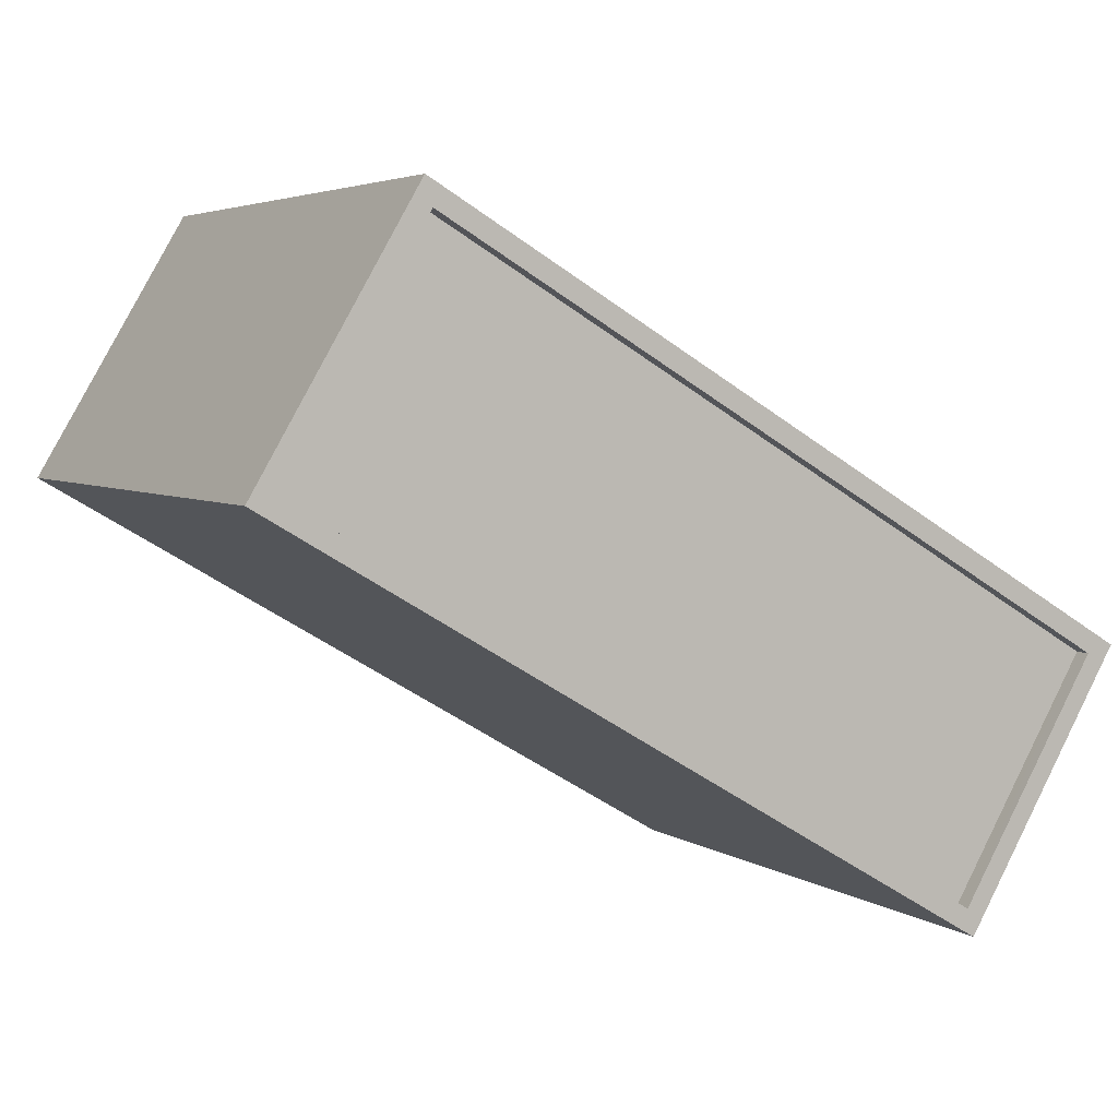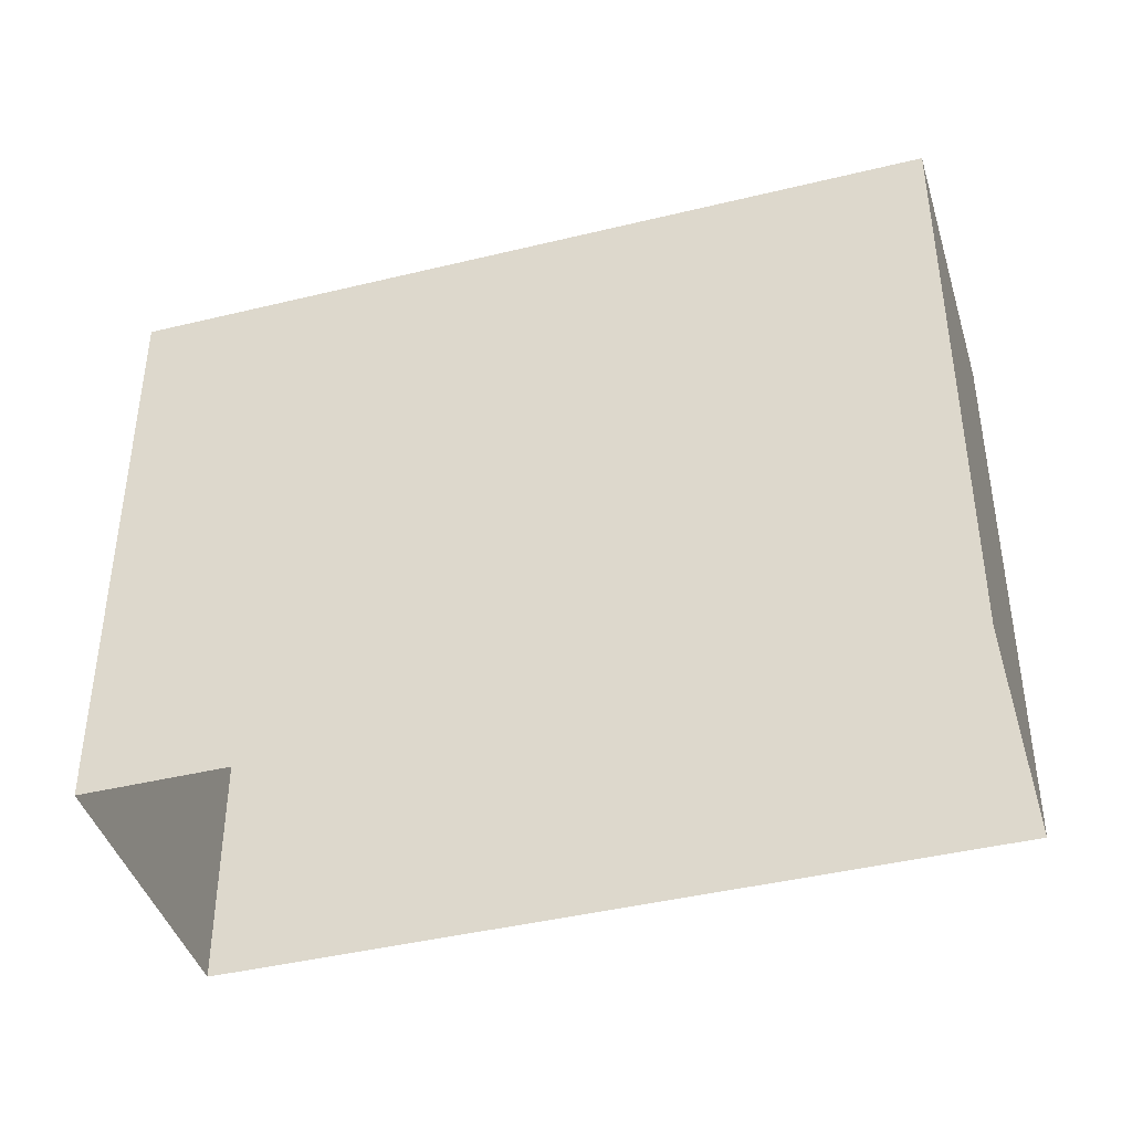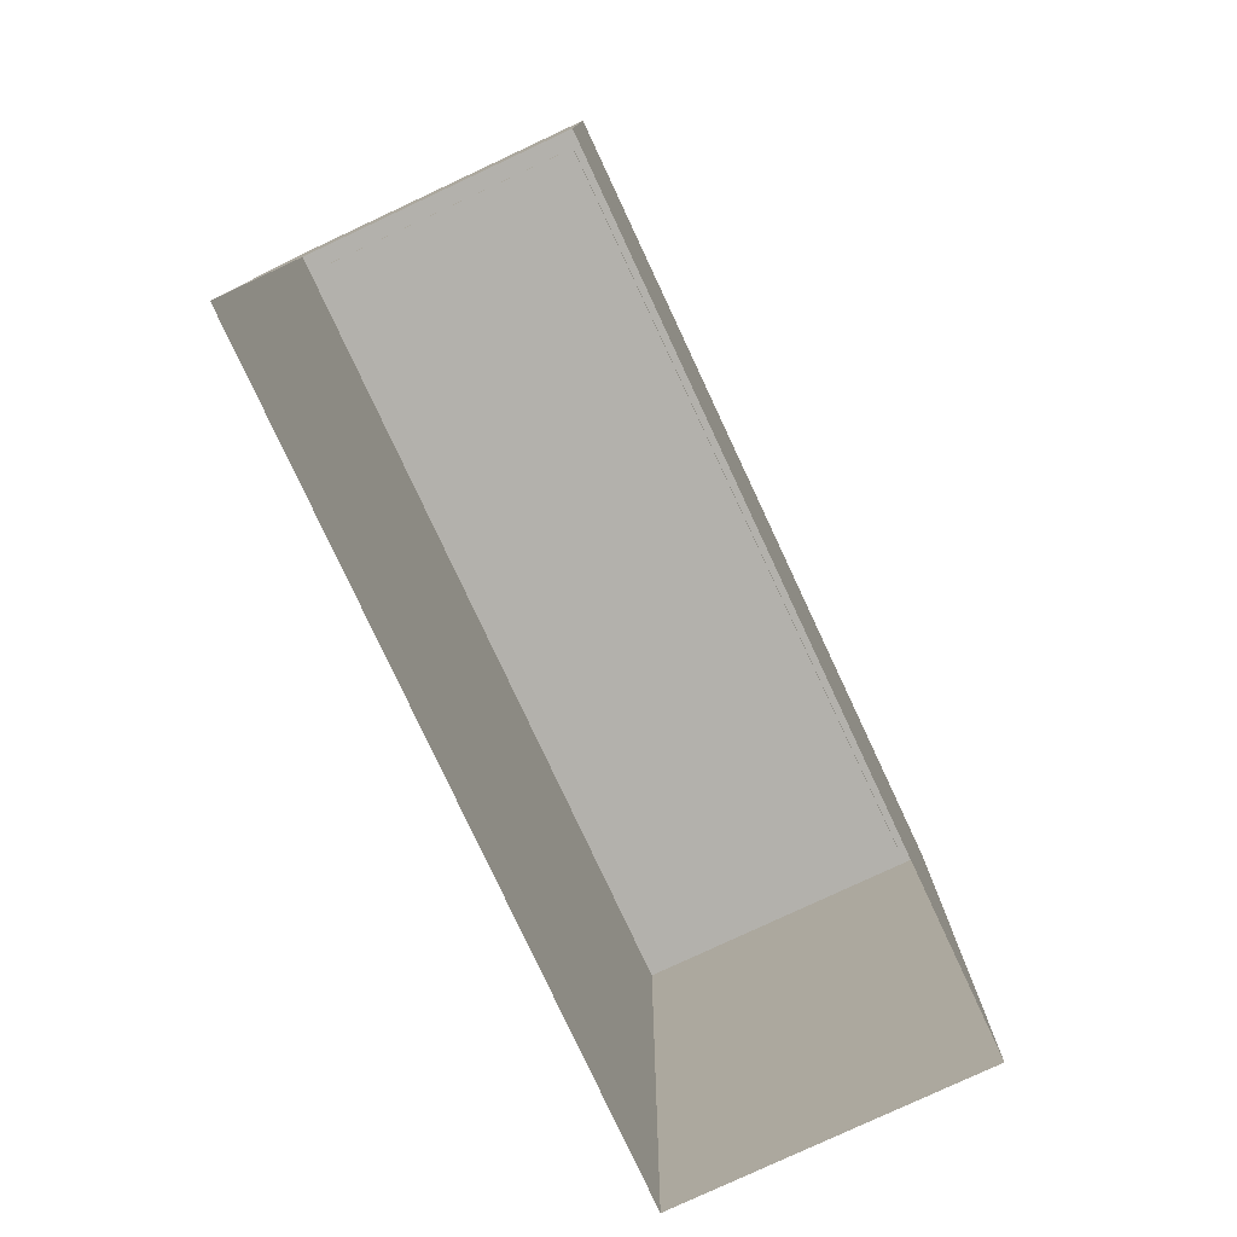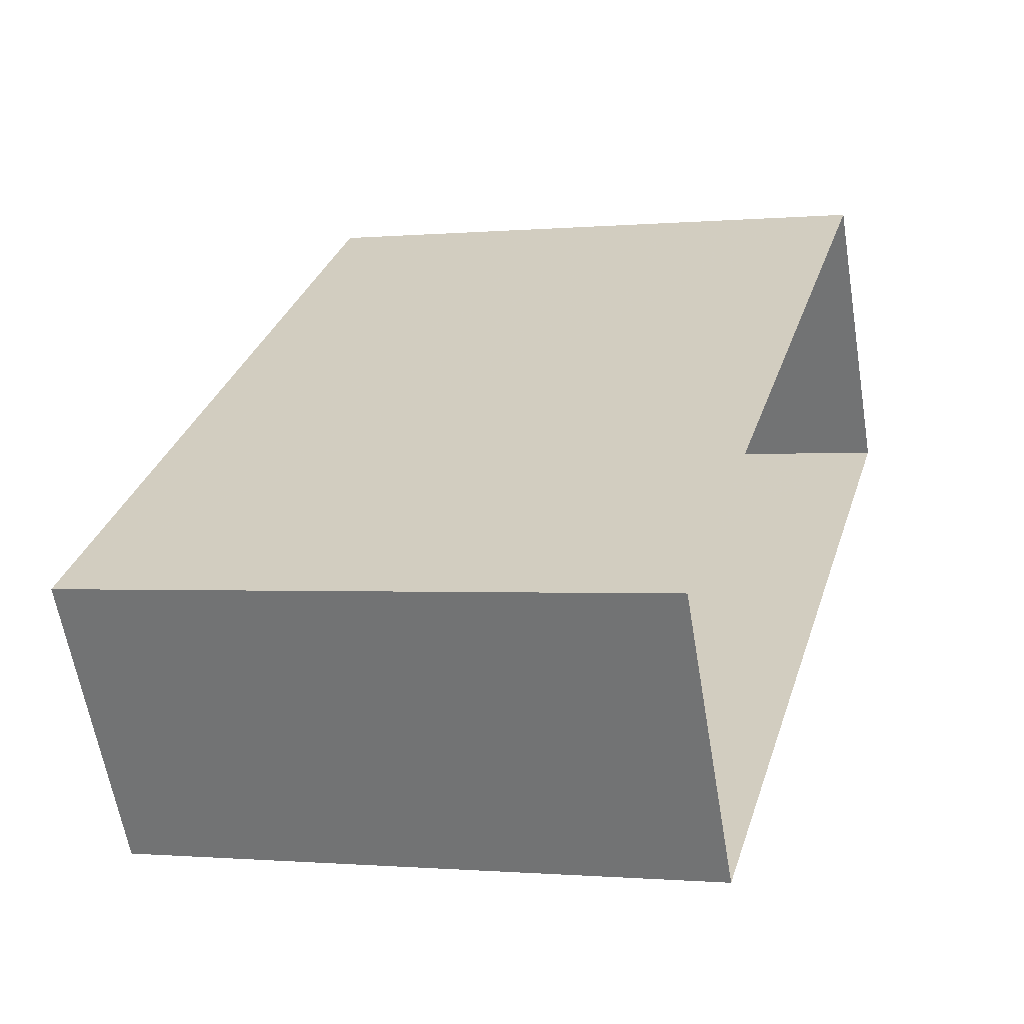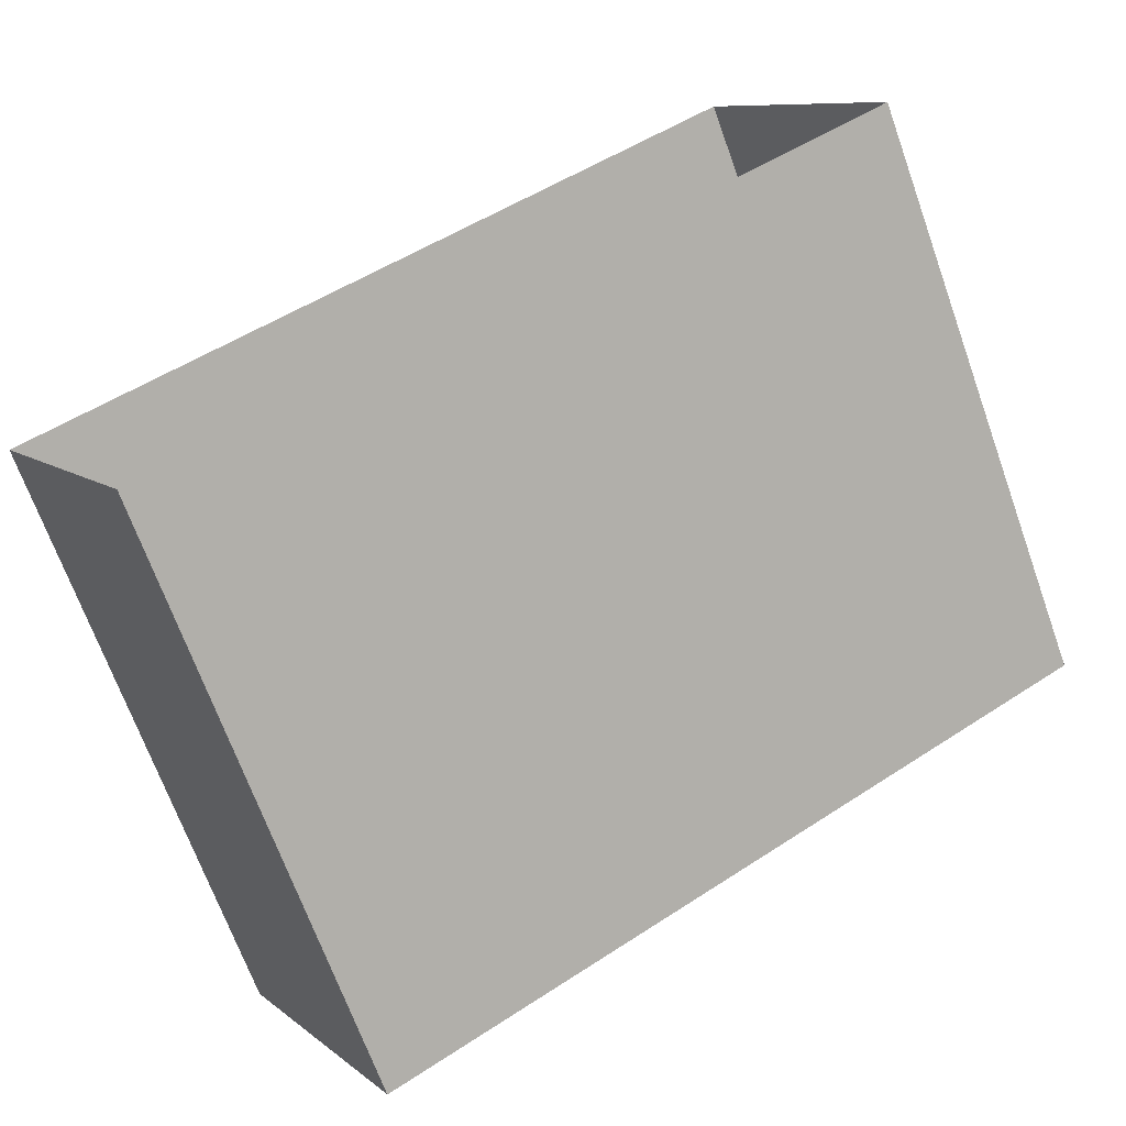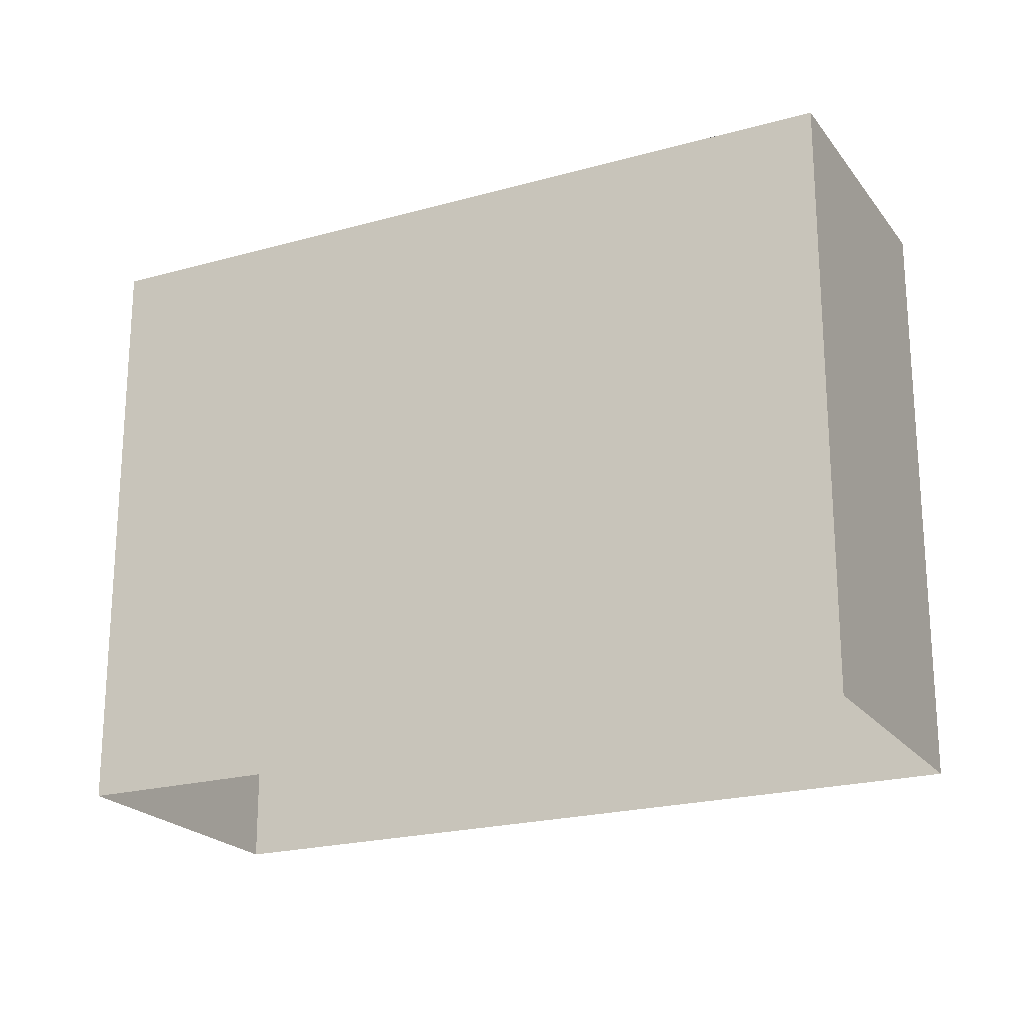
<metadata>
{"format":"obj","ext":"obj","renderer":"f3d","projection":"perspective","resolution":1024,"background":"white","views":[{"elev":4.2,"azim":-27.0,"up":"+Y"},{"elev":-42.1,"azim":165.9,"up":"+Z"},{"elev":-79.0,"azim":-95.4,"up":"+Z"},{"elev":-0.8,"azim":108.9,"up":"+Y"},{"elev":-69.3,"azim":-160.2,"up":"+Y"},{"elev":-21.5,"azim":176.0,"up":"+Z"}]}
</metadata>
<code>
v -5431 -3.669e+04 2.054
v -5444 -3.669e+04 2.056
v -5441 -3.668e+04 2.057
v -5433 -3.669e+04 2.053
v -5443 -3.669e+04 11.03
v -5431 -3.669e+04 11.03
v -5441 -3.668e+04 11.03
v -5433 -3.669e+04 11.03
v -5441 -3.668e+04 11.28
v -5431 -3.669e+04 11.28
v -5441 -3.668e+04 11.28
v -5431 -3.669e+04 11.28
v -5444 -3.669e+04 11.28
v -5443 -3.669e+04 11.28
v -5433 -3.669e+04 11.28
v -5433 -3.669e+04 11.28
f 1 2 3
f 1 4 2
f 5 6 7
f 5 8 6
f 9 10 11
f 9 12 10
f 11 13 14
f 11 14 9
f 15 10 16
f 15 14 13
f 16 10 12
f 14 15 16
f 14 5 7
f 9 14 7
f 12 7 6
f 12 9 7
f 16 6 8
f 16 12 6
f 16 8 5
f 14 16 5
f 10 1 3
f 11 10 3
f 15 4 1
f 10 15 1
f 15 2 4
f 15 13 2
f 13 3 2
f 13 11 3

</code>
